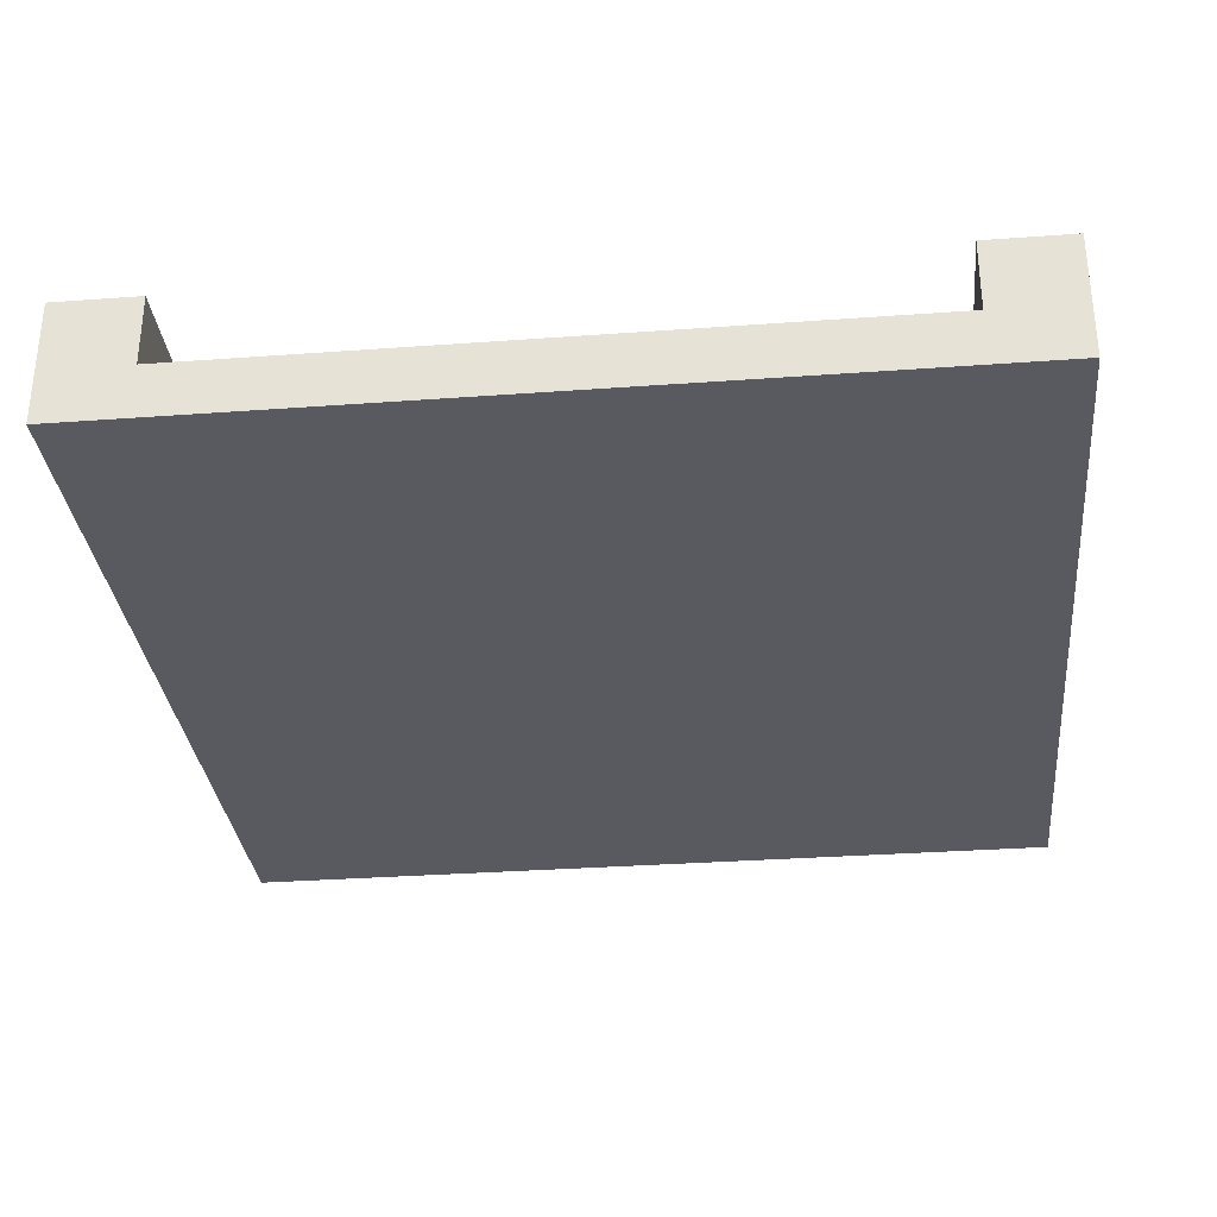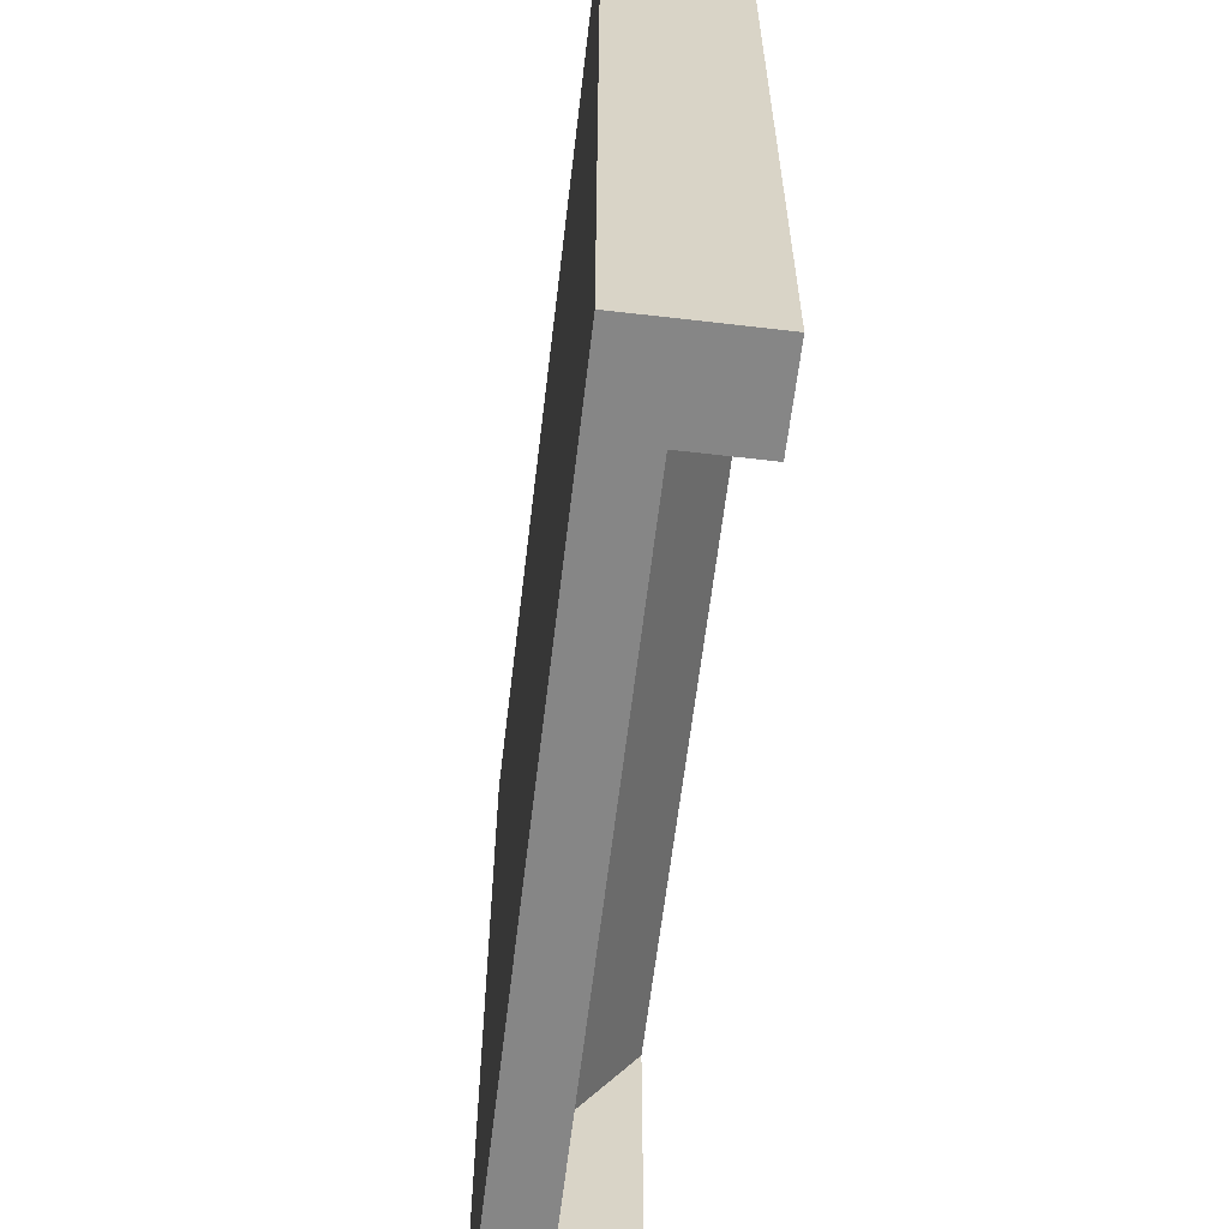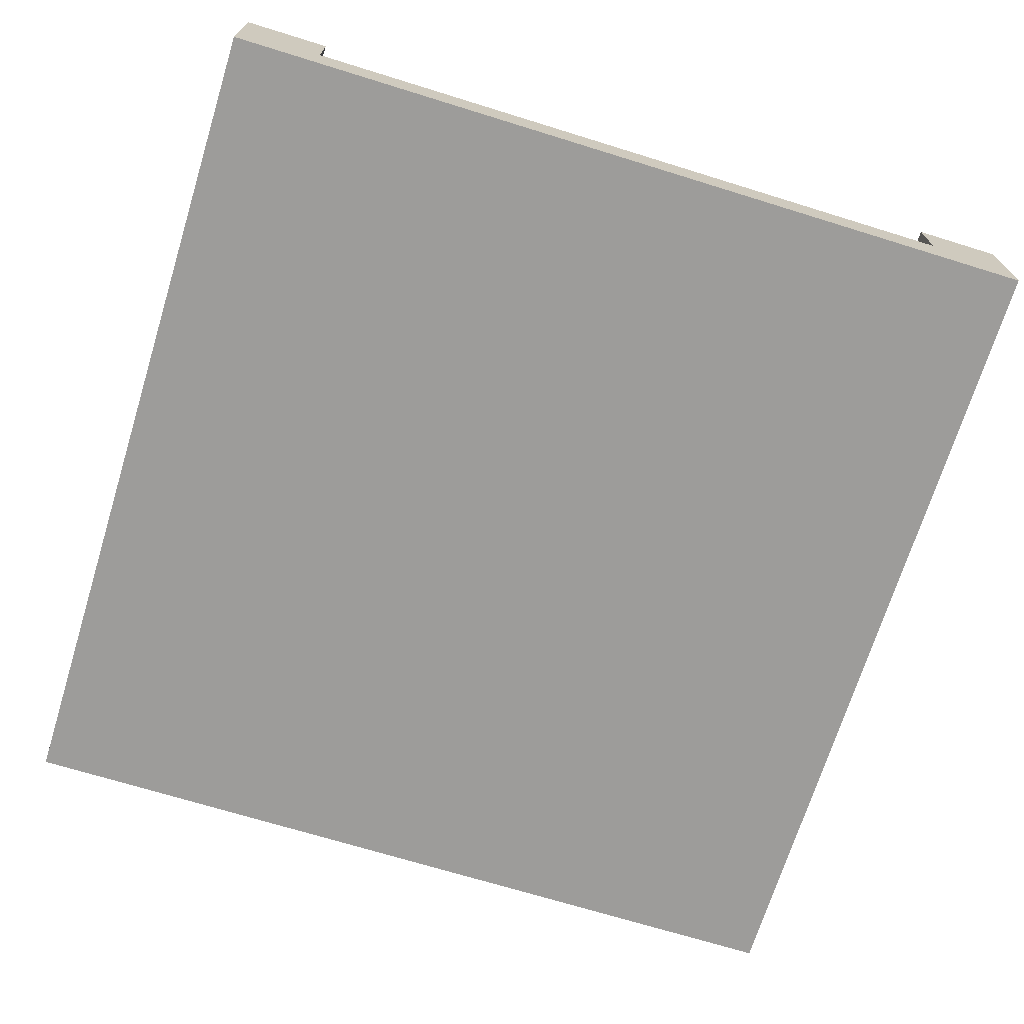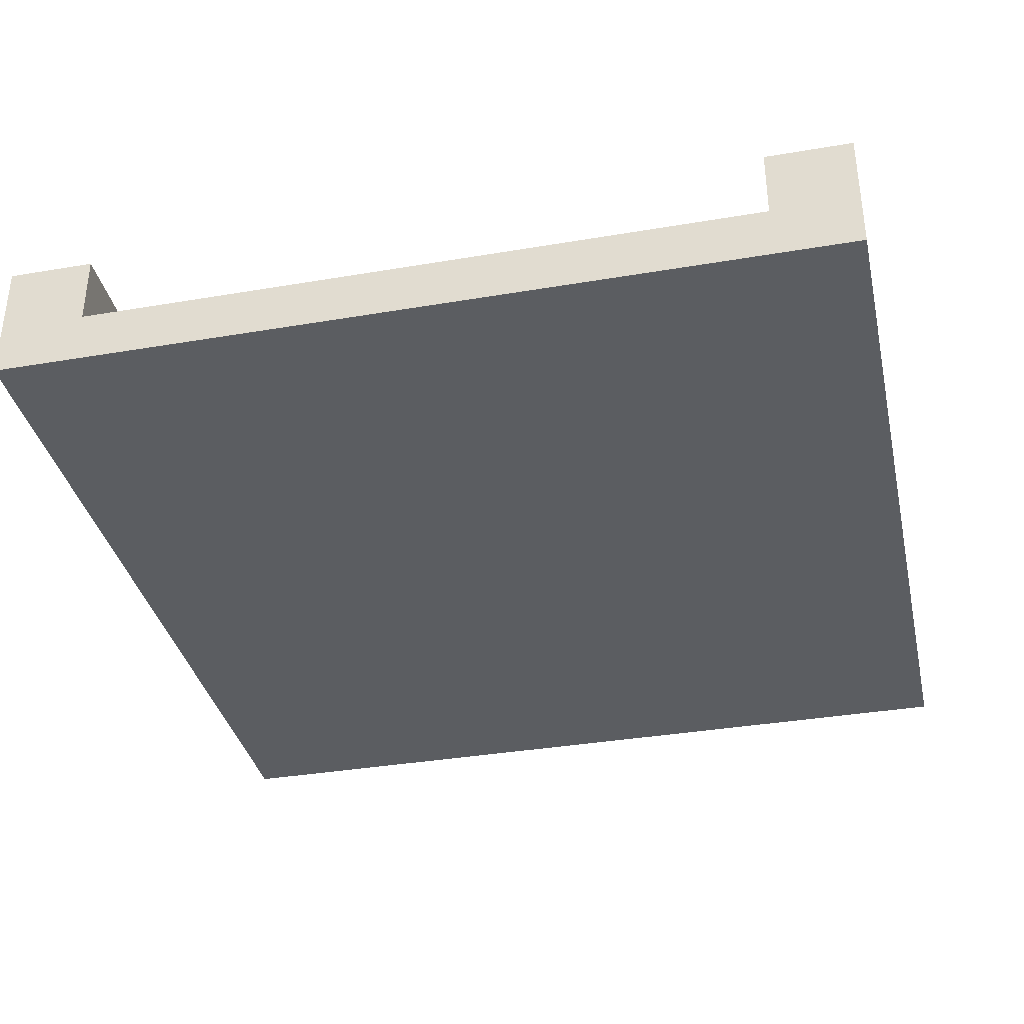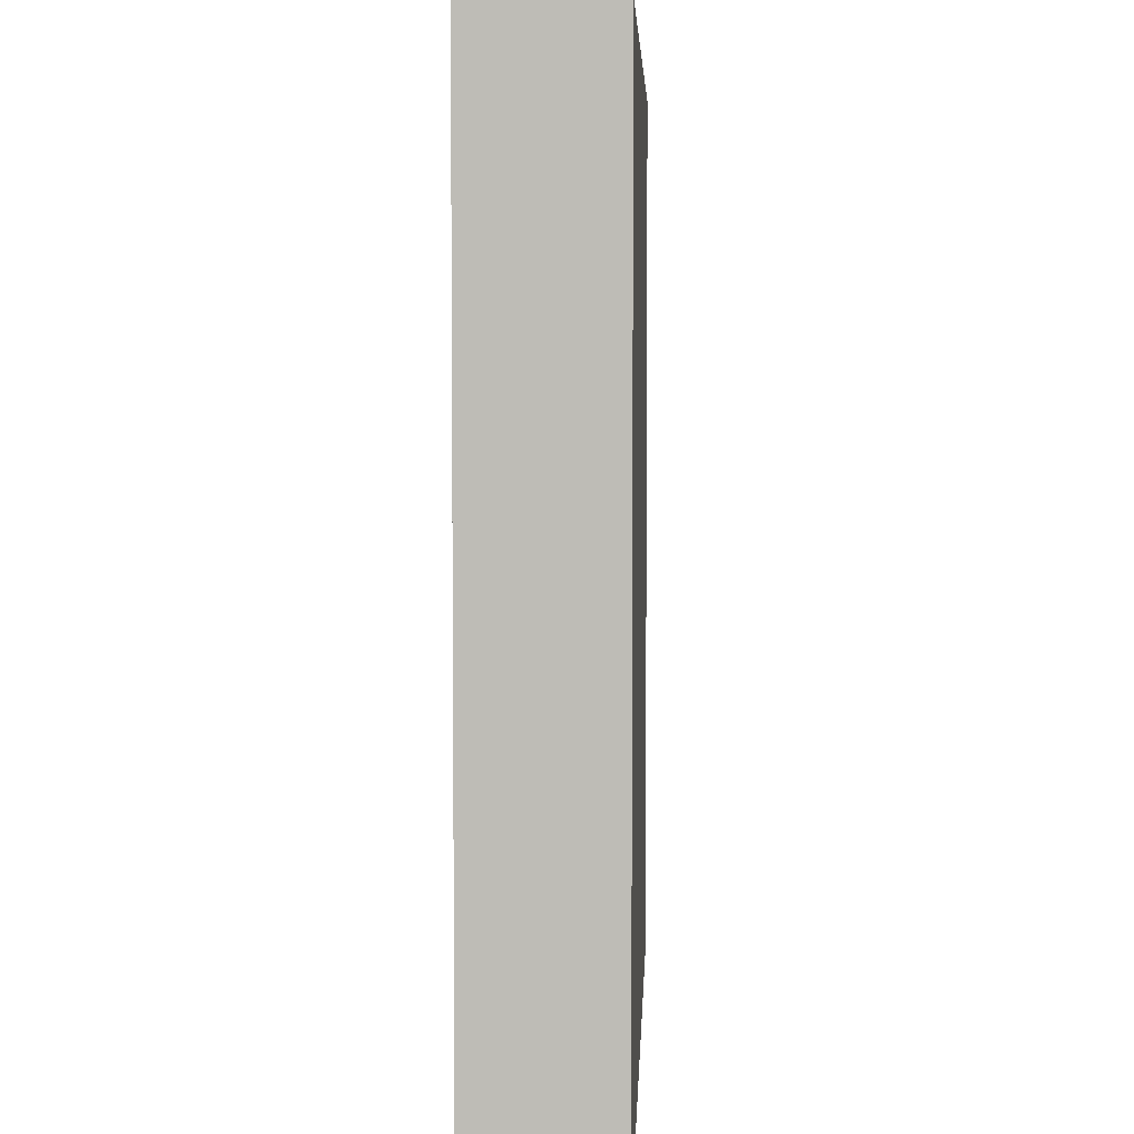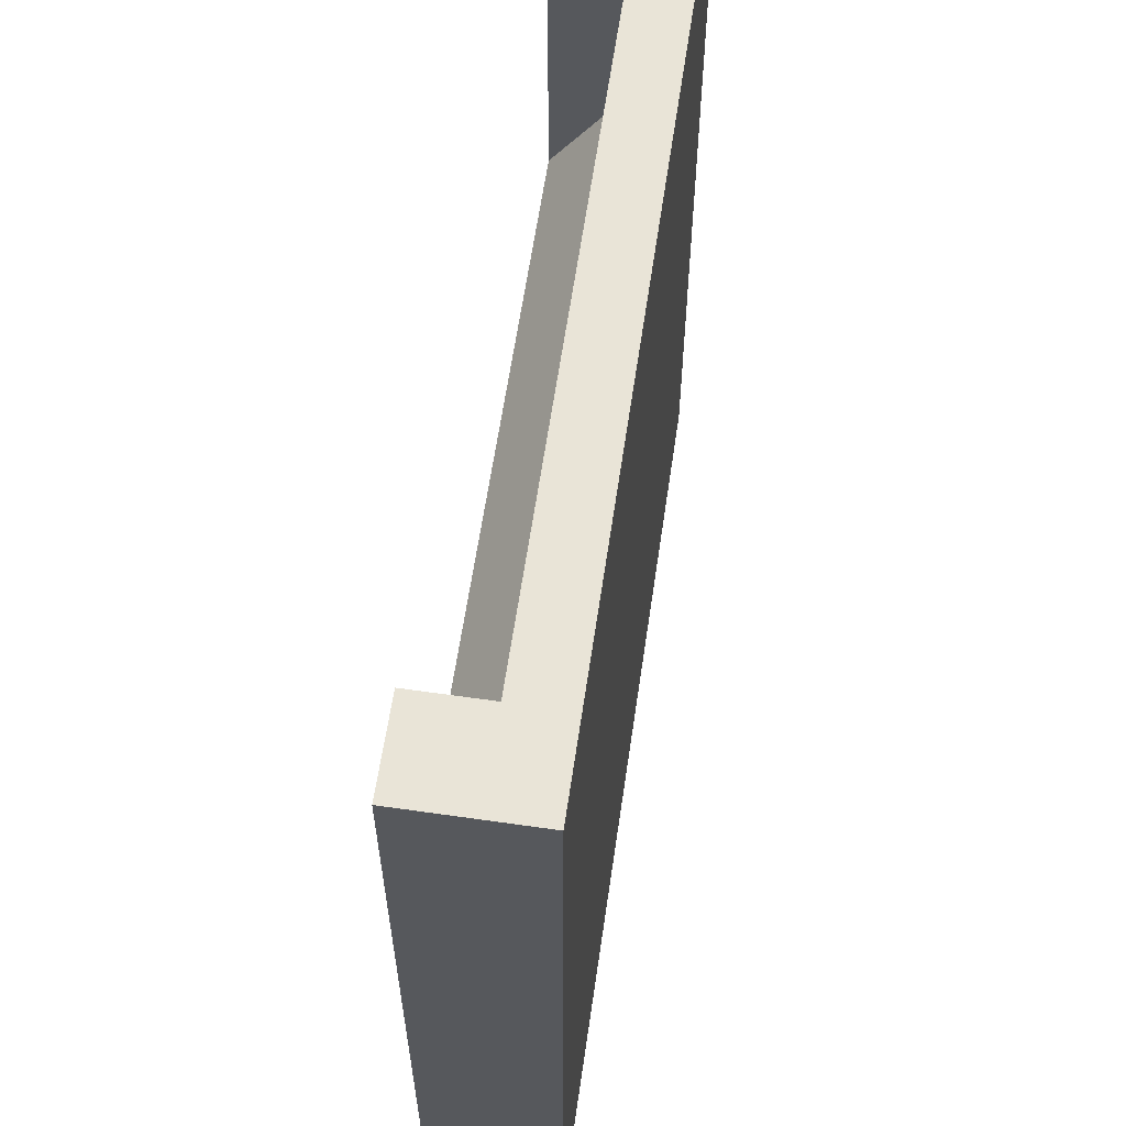
<metadata>
{"format":"obj","ext":"obj","renderer":"f3d","projection":"perspective","resolution":1024,"background":"white","views":[{"elev":-31.9,"azim":-174.1,"up":"+Y"},{"elev":-62.0,"azim":83.2,"up":"+Z"},{"elev":-70.2,"azim":162.8,"up":"+Y"},{"elev":-35.9,"azim":-167.4,"up":"+Y"},{"elev":4.8,"azim":-87.7,"up":"+Z"},{"elev":61.2,"azim":-81.7,"up":"+Z"}]}
</metadata>
<code>
v  0 0 -2.021e-14
v  0 0.44 -2.021e-14
v  1.805e-14 0.44 -3
v  1.805e-14 0 -3
v  0.3 0.44 -1.733e-14
v  0.3 0.44 -1.125
v  0.3 0.44 -1.875
v  0.3 0.44 -3
v  0.3 0.19 -2.25
v  0.3 0.19 -3
v  2.7 0.19 -0.75
v  2.7 0.19 -2.25
v  2.7 0.44 -1.875
v  2.7 0.44 -1.125
v  3 0.44 0
v  3 0.44 -3
v  2.7 0.44 -3
v  2.7 0.44 -1.444e-15
v  2.7 0.19 -1.444e-15
v  2.7 0 -1.444e-15
v  3 0 0
v  3 0 -3
v  0.3 0 -3
v  2.7 0 -3
v  0.3 0 -1.733e-14
v  2.7 0.19 -3
v  0.3 0.19 -1.733e-14
v  0.3 0.19 -0.75
g Red.Red.Red.Red.Red.Red.Red.Red.Red.Red.Red.Red.Mesh1 Hill_square Model
f 1 2 3
f 1 3 4
f 2 5 6
f 2 6 7
f 2 7 8
f 8 3 2
f 8 7 9
f 8 9 10
f 11 12 13
f 11 13 14
f 15 16 17
f 15 17 13
f 15 13 14
f 14 18 15
f 15 18 19
f 15 19 20
f 20 21 15
f 16 15 21
f 16 21 22
f 23 24 22
f 23 22 21
f 23 21 20
f 23 20 25
f 23 25 1
f 1 4 23
f 16 22 24
f 16 24 26
f 26 17 16
f 18 14 11
f 18 11 19
f 26 12 13
f 26 13 17
f 27 28 6
f 27 6 5
f 2 1 25
f 2 25 27
f 27 5 2
f 3 8 10
f 3 10 23
f 23 4 3
g BackColor.BackColor.BackColor.BackColor.BackColor.BackColor.BackColor.BackColor.BackColor.BackColor.BackColor.BackColor.BackColor.BackColor.BackColor.BackColor.BackColor
f 27 19 20
f 27 20 25
f 1 5 27
f 27 25 1
f 20 19 18
f 18 21 20
f 18 15 21
f 1 2 5
f 17 13 12
f 17 12 26
f 26 10 23
f 26 23 24
f 22 17 26
f 26 24 22
f 23 10 8
f 8 4 23
f 8 3 4
f 22 16 17
f 23 4 1
f 23 1 25
f 23 25 20
f 23 20 21
f 23 21 22
f 23 22 24
f 4 3 2
f 4 2 1
f 10 26 12
f 10 12 9
f 5 2 3
f 5 3 8
f 5 8 7
f 7 6 5
f 14 6 7
f 14 7 13
f 16 18 14
f 16 14 13
f 13 17 16
f 16 15 18
f 22 21 15
f 22 15 16
f 19 11 14
f 19 14 18
f 27 28 11
f 27 11 19
f 5 6 28
f 5 28 27
f 14 11 28
f 14 28 6
f 14 13 12
f 14 12 11
f 10 9 7
f 10 7 8
f 12 13 7
f 12 7 9
g Green.Green.Green.Green.Green.Green
f 19 11 28
f 19 28 27
f 9 12 26
f 9 26 10
f 9 7 13
f 9 13 12
f 13 7 6
f 13 6 14
f 6 28 11
f 6 11 14
f 25 20 19
f 25 19 27
f 24 23 10
f 24 10 26

</code>
